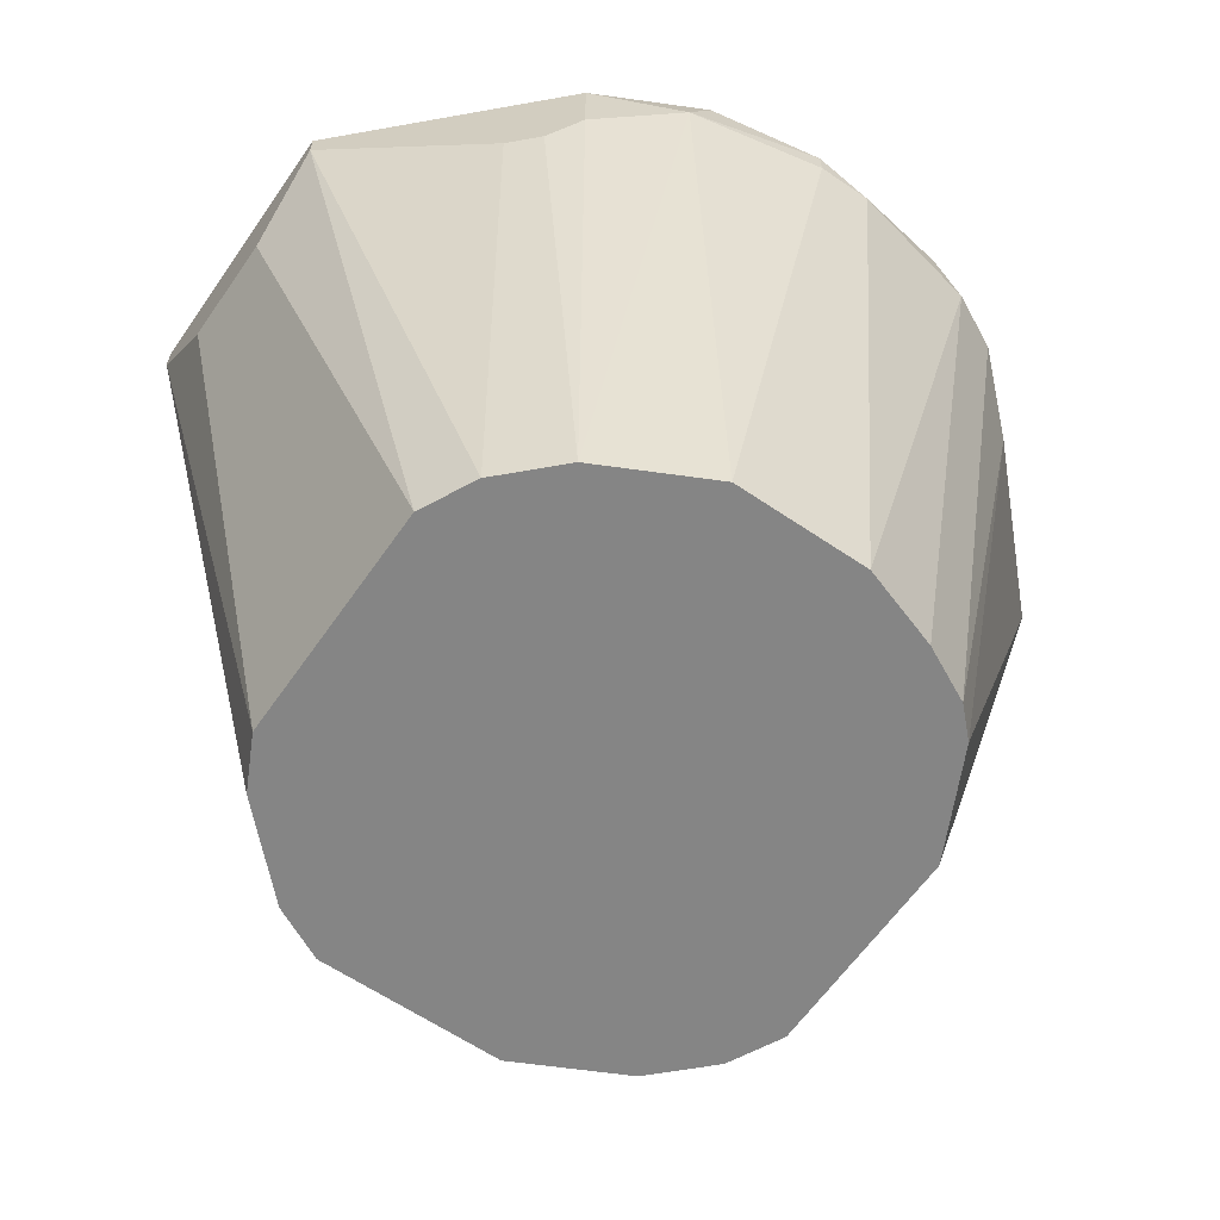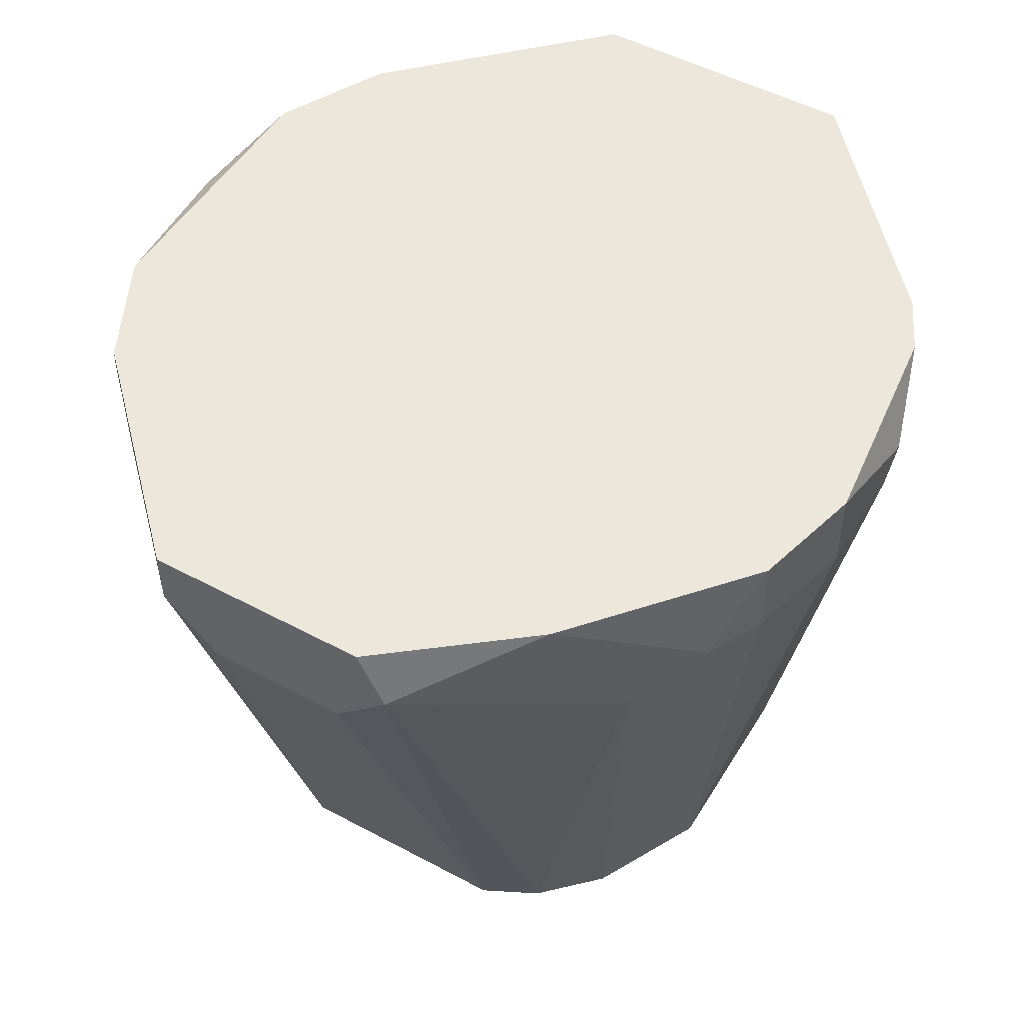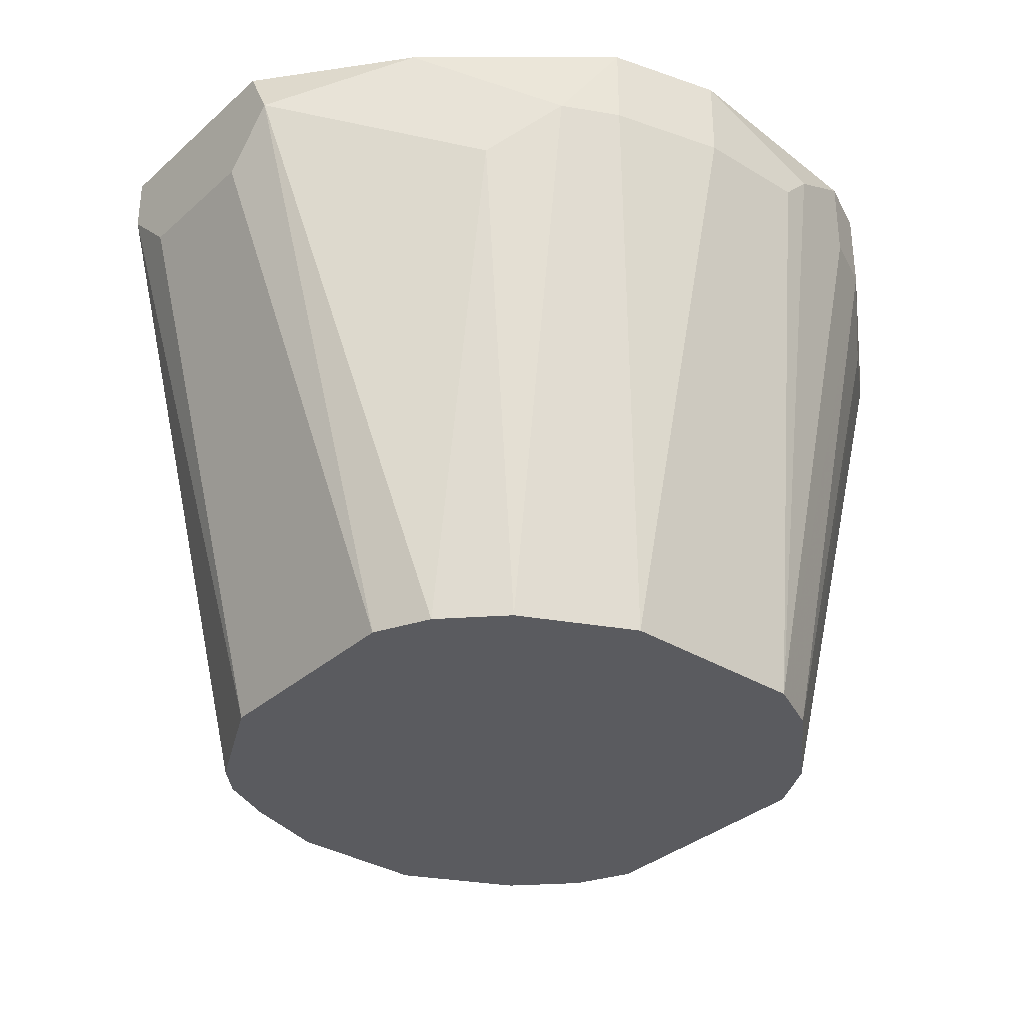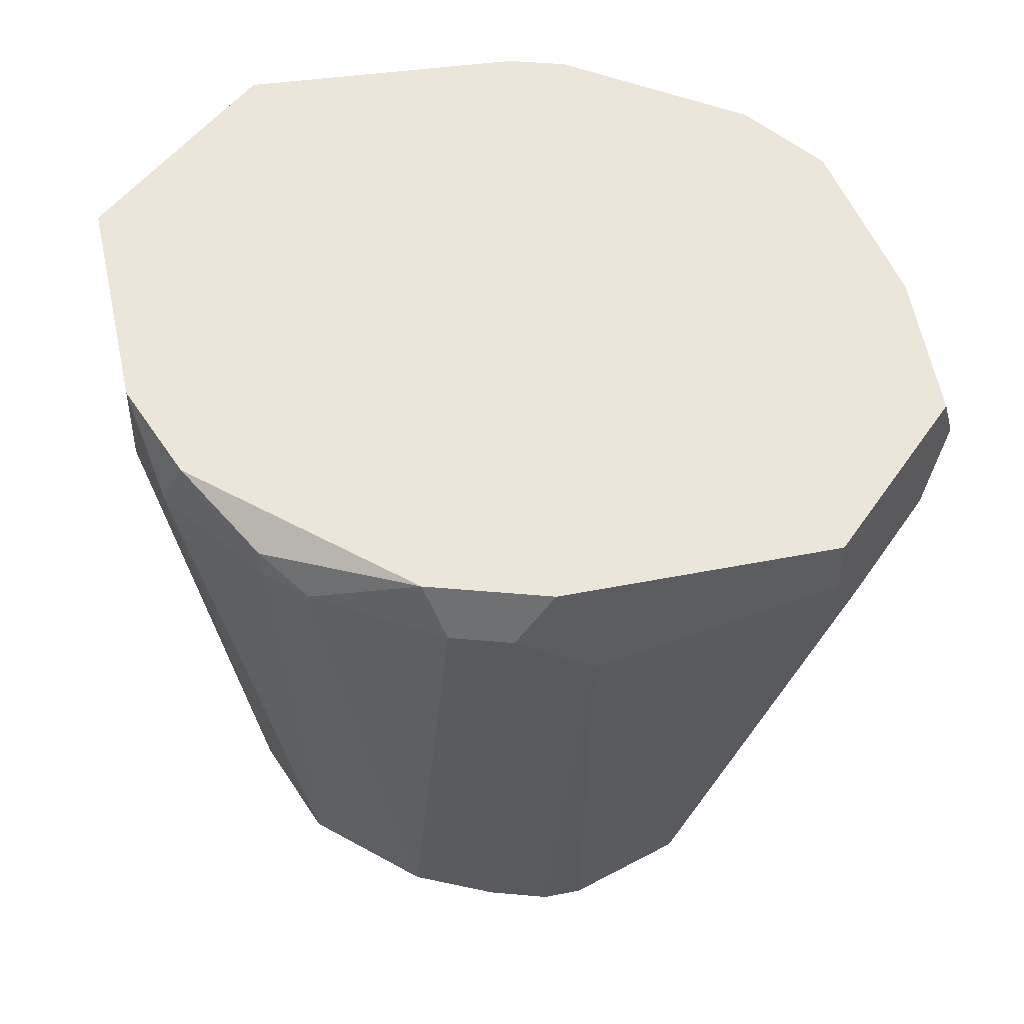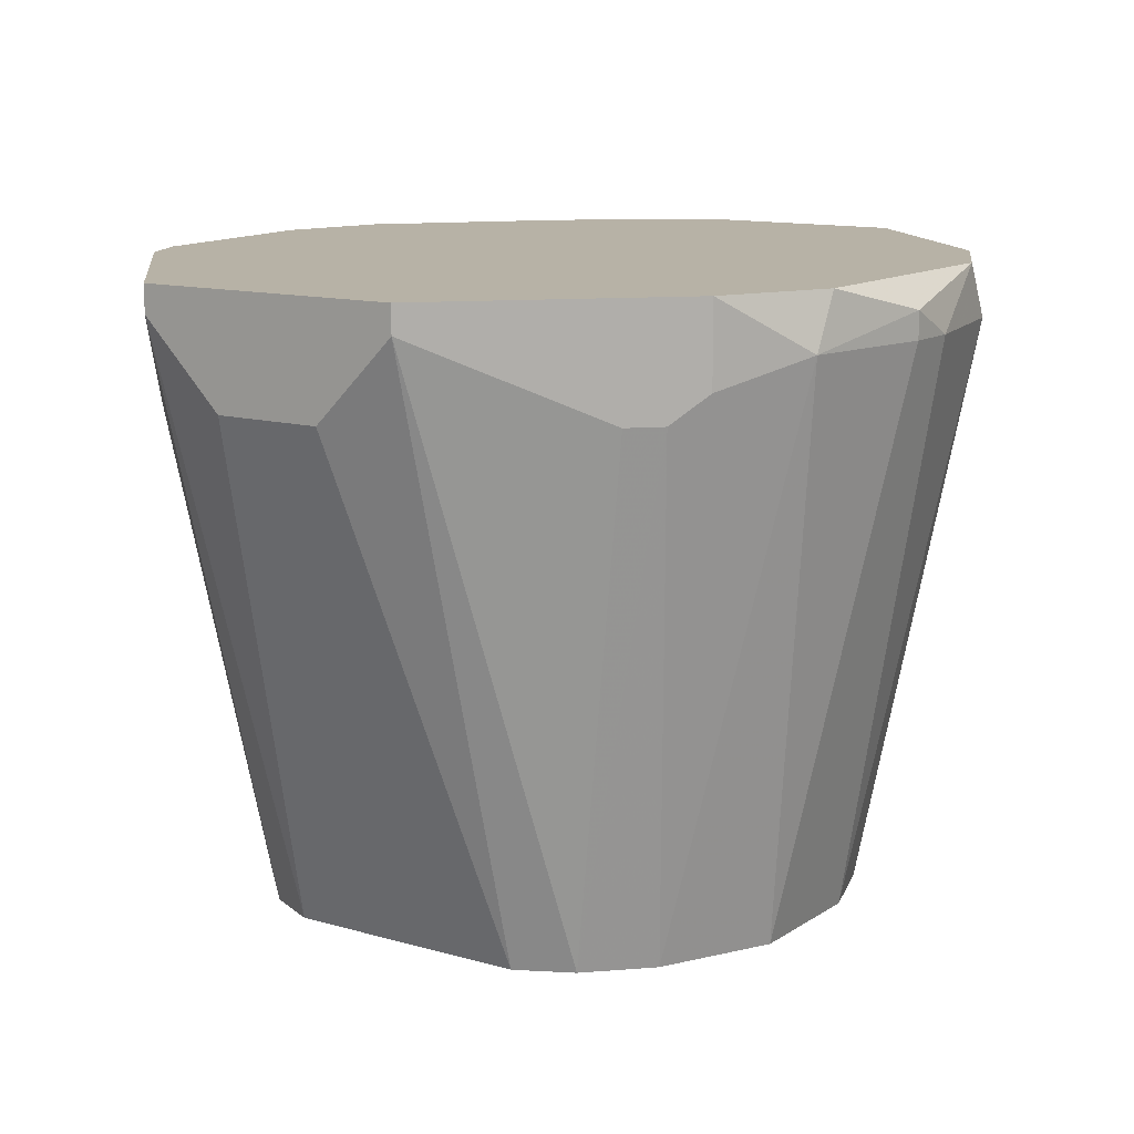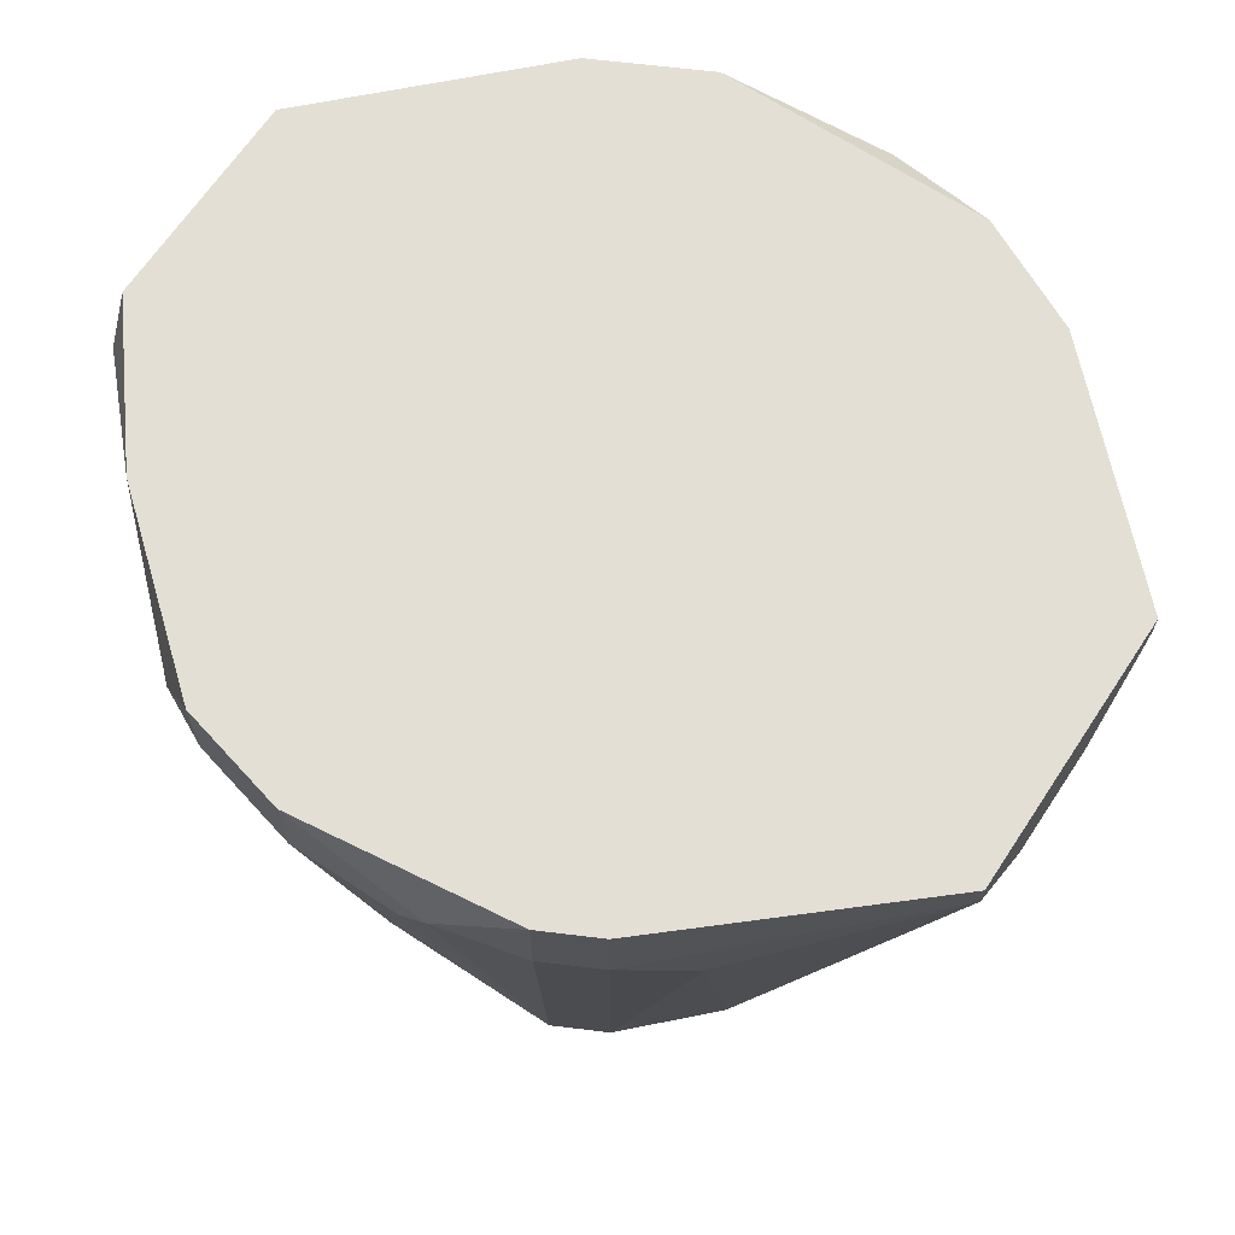
<metadata>
{"format":"obj","ext":"obj","renderer":"f3d","projection":"perspective","resolution":1024,"background":"white","views":[{"elev":-61.8,"azim":145.3,"up":"+Z"},{"elev":50.6,"azim":-59.6,"up":"+Z"},{"elev":-33.5,"azim":-39.8,"up":"+Z"},{"elev":47.0,"azim":-147.7,"up":"+Z"},{"elev":12.3,"azim":124.1,"up":"+Z"},{"elev":66.3,"azim":33.5,"up":"+Z"}]}
</metadata>
<code>
v 0.000384 0.01384 0.05884
v 0.000384 0.01384 0.05788
v -0.003461 -0.01022 0.03766
v 0.005197 0.01288 0.05788
v 0.005197 -0.01311 0.05691
v 0.005197 -0.01311 0.0598
v 0.005197 -0.00926 0.03766
v -0.01213 -0.008298 0.0598
v -0.006351 0.01288 0.05788
v -0.006351 -0.01311 0.05691
v -0.006351 -0.01311 0.0598
v 0.01001 0.009025 0.05595
v -0.007316 -0.008298 0.03766
v -0.007316 0.008063 0.03766
v 0.004235 0.01288 0.0598
v 0.009048 -0.01022 0.05499
v 0.009048 0.009987 0.05595
v 0.009048 0.004212 0.03766
v 0.009048 -0.004447 0.03766
v -0.008278 -0.01215 0.05691
v -0.008278 0.007103 0.03766
v -0.008278 0.01192 0.05788
v 0.003273 -0.01022 0.03766
v 0.002308 0.009987 0.03766
v 0.002308 -0.01408 0.05788
v 0.008086 0.006139 0.03766
v 0.008086 0.01095 0.05691
v 0.008086 0.01095 0.0598
v 0.008086 -0.006374 0.03766
v -0.001537 0.01384 0.05788
v -0.00924 0.01095 0.0598
v -0.00924 -0.006374 0.03766
v -0.01598 0.004212 0.05788
v -0.01598 0.004212 0.0598
v -0.01598 -0.002523 0.05595
v -0.01598 0.002288 0.05595
v -0.01598 -0.003482 0.0598
v -0.01598 -0.004447 0.05788
v 0.001346 -0.01408 0.05691
v 0.01483 -0.005409 0.05884
v 0.01483 -0.005409 0.0598
v 0.01483 0.004212 0.05884
v 0.01483 0.004212 0.0598
v 0.01483 -0.002523 0.05595
v 0.01483 0.001326 0.05595
v 0.007124 -0.01215 0.05691
v 0.007124 -0.01215 0.0598
v -0.002499 0.009987 0.03766
v -0.002499 -0.01408 0.05691
v -0.002499 -0.01408 0.0598
v -0.0102 -0.01022 0.05499
v -0.0102 0.009987 0.05595
v -0.0102 0.003247 0.03766
v -0.0102 -0.004447 0.03766
v 0.006159 0.008063 0.03766
v -0.005389 0.009025 0.03766
v -0.005389 0.01288 0.0598
f 17 27 12
f 53 18 23
f 53 23 32
f 34 41 43
f 18 53 48
f 41 34 8
f 41 8 6
f 18 48 55
f 23 18 19
f 34 43 28
f 48 53 14
f 23 49 3
f 32 23 3
f 8 38 20
f 43 41 44
f 19 18 44
f 48 2 24
f 55 48 24
f 2 1 4
f 24 2 4
f 55 24 4
f 34 28 57
f 34 22 33
f 38 34 33
f 6 8 11
f 8 20 11
f 23 19 29
f 38 33 35
f 53 32 54
f 32 38 54
f 35 53 54
f 38 35 54
f 14 22 9
f 22 57 9
f 28 43 42
f 43 44 42
f 38 32 51
f 20 38 51
f 20 51 13
f 32 3 13
f 51 32 13
f 22 14 52
f 33 22 52
f 23 29 7
f 29 16 7
f 46 23 7
f 16 46 7
f 18 55 26
f 55 17 26
f 42 18 26
f 44 18 45
f 18 42 45
f 42 44 45
f 8 34 37
f 34 38 37
f 38 8 37
f 44 41 40
f 19 44 40
f 29 19 40
f 16 29 40
f 41 46 40
f 46 16 40
f 33 53 36
f 53 35 36
f 35 33 36
f 14 53 21
f 53 33 21
f 52 14 21
f 33 52 21
f 1 2 30
f 2 48 30
f 57 1 30
f 48 9 30
f 9 57 30
f 3 49 10
f 49 11 10
f 11 20 10
f 20 13 10
f 13 3 10
f 11 49 50
f 6 11 50
f 49 25 50
f 25 6 50
f 25 23 5
f 6 25 5
f 46 6 5
f 23 46 5
f 4 1 15
f 28 4 15
f 1 57 15
f 57 28 15
f 22 34 31
f 34 57 31
f 57 22 31
f 48 14 56
f 9 48 56
f 14 9 56
f 41 6 47
f 46 41 47
f 6 46 47
f 49 23 39
f 25 49 39
f 23 25 39
f 4 28 27
f 55 4 27
f 17 55 27
f 28 42 27
f 27 42 12
f 26 17 12
f 42 26 12

</code>
